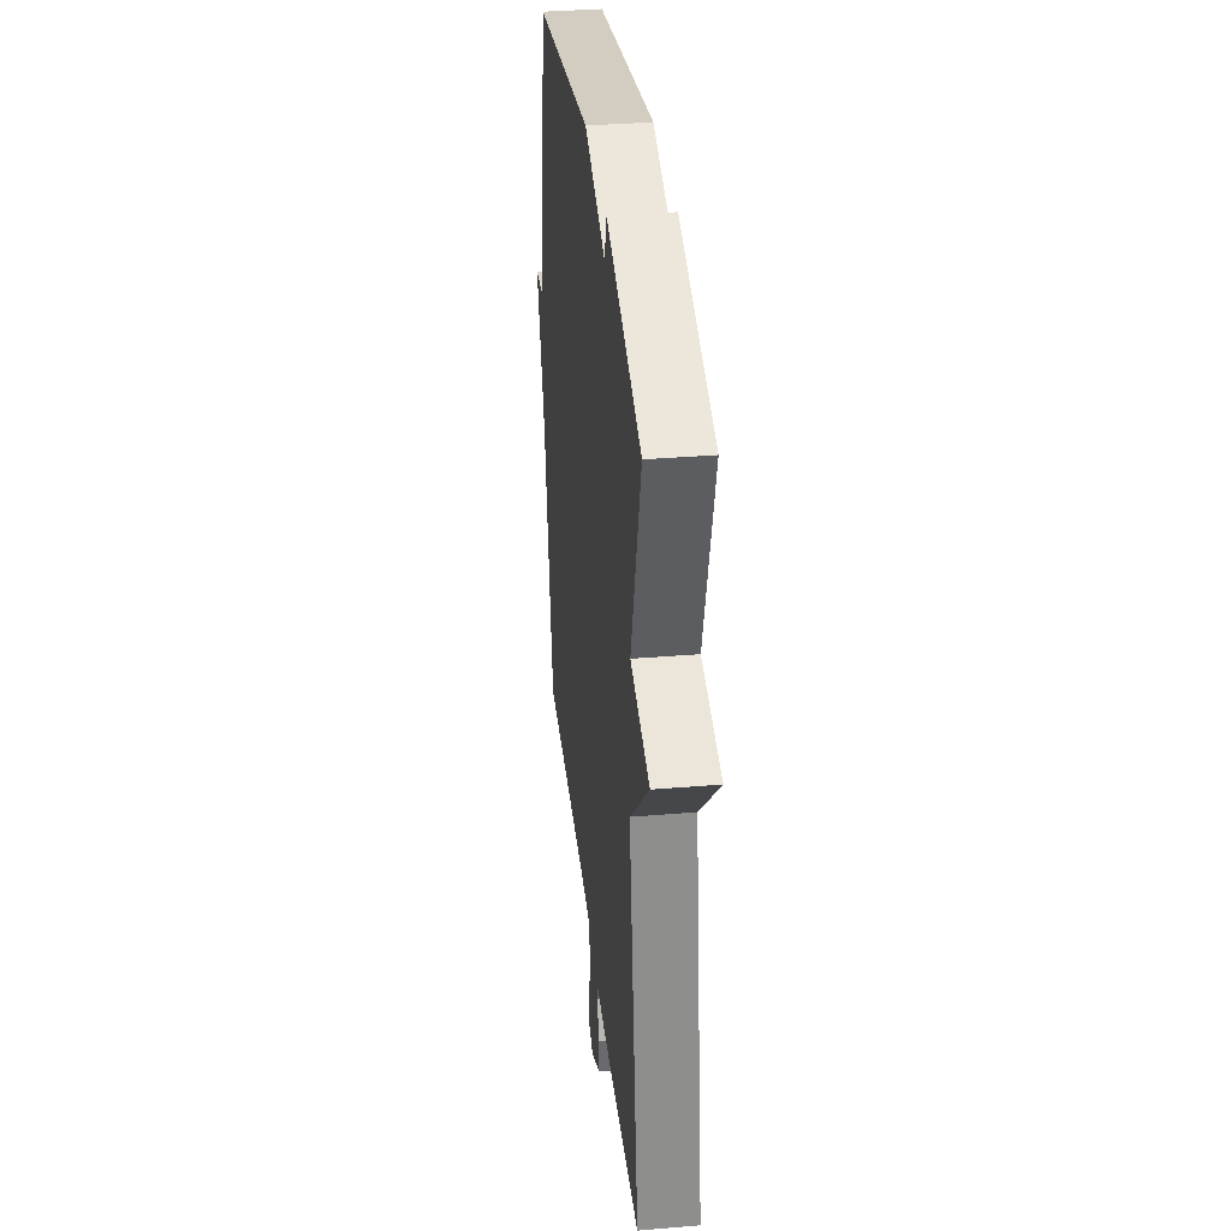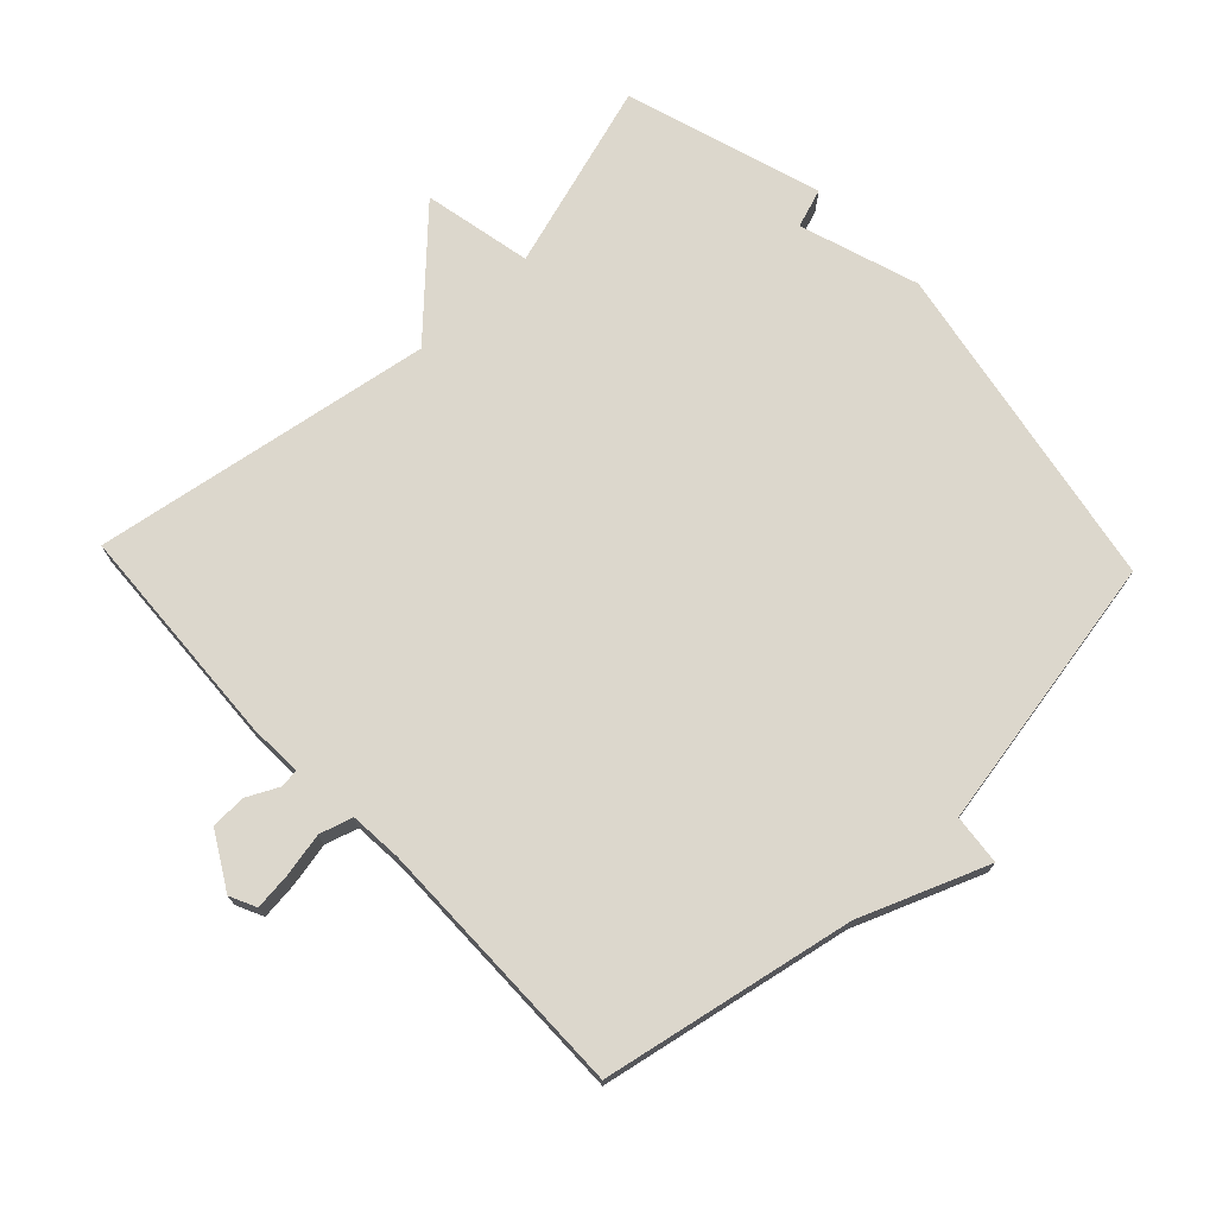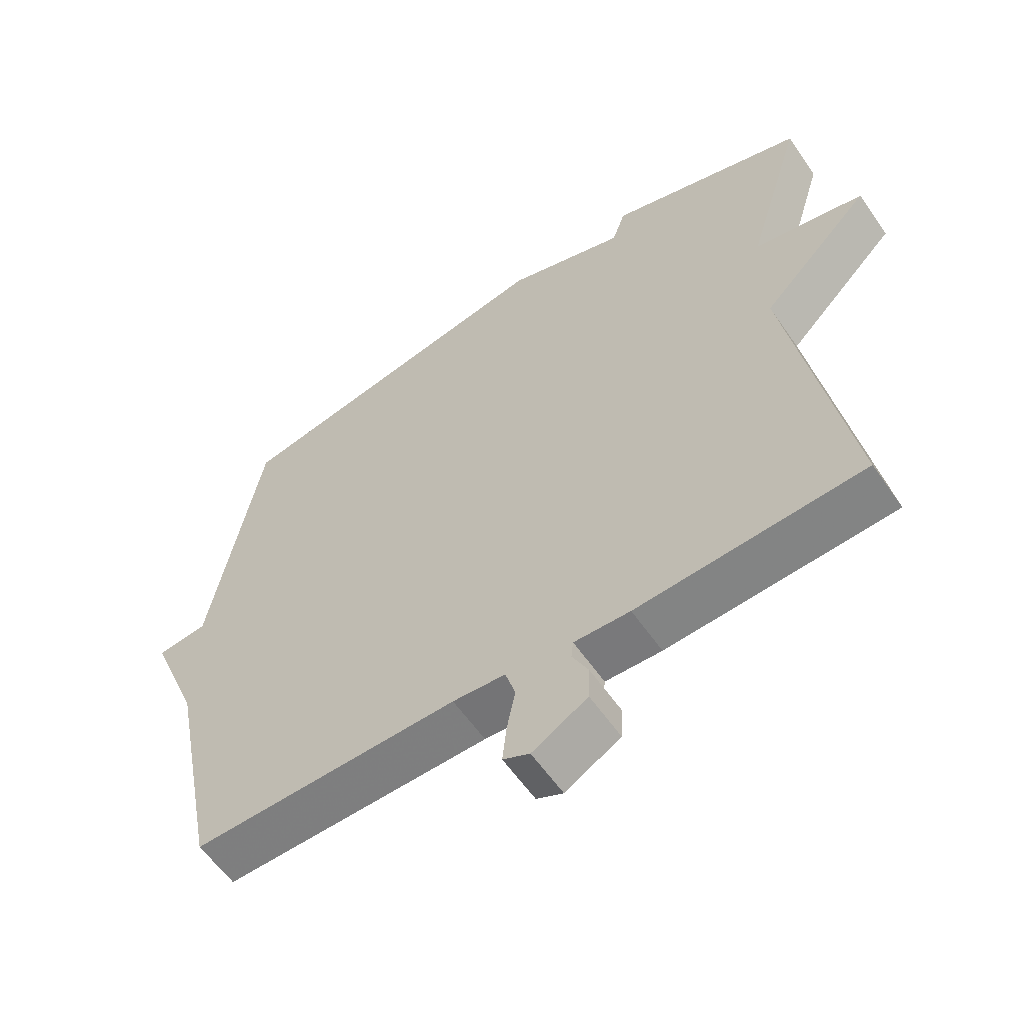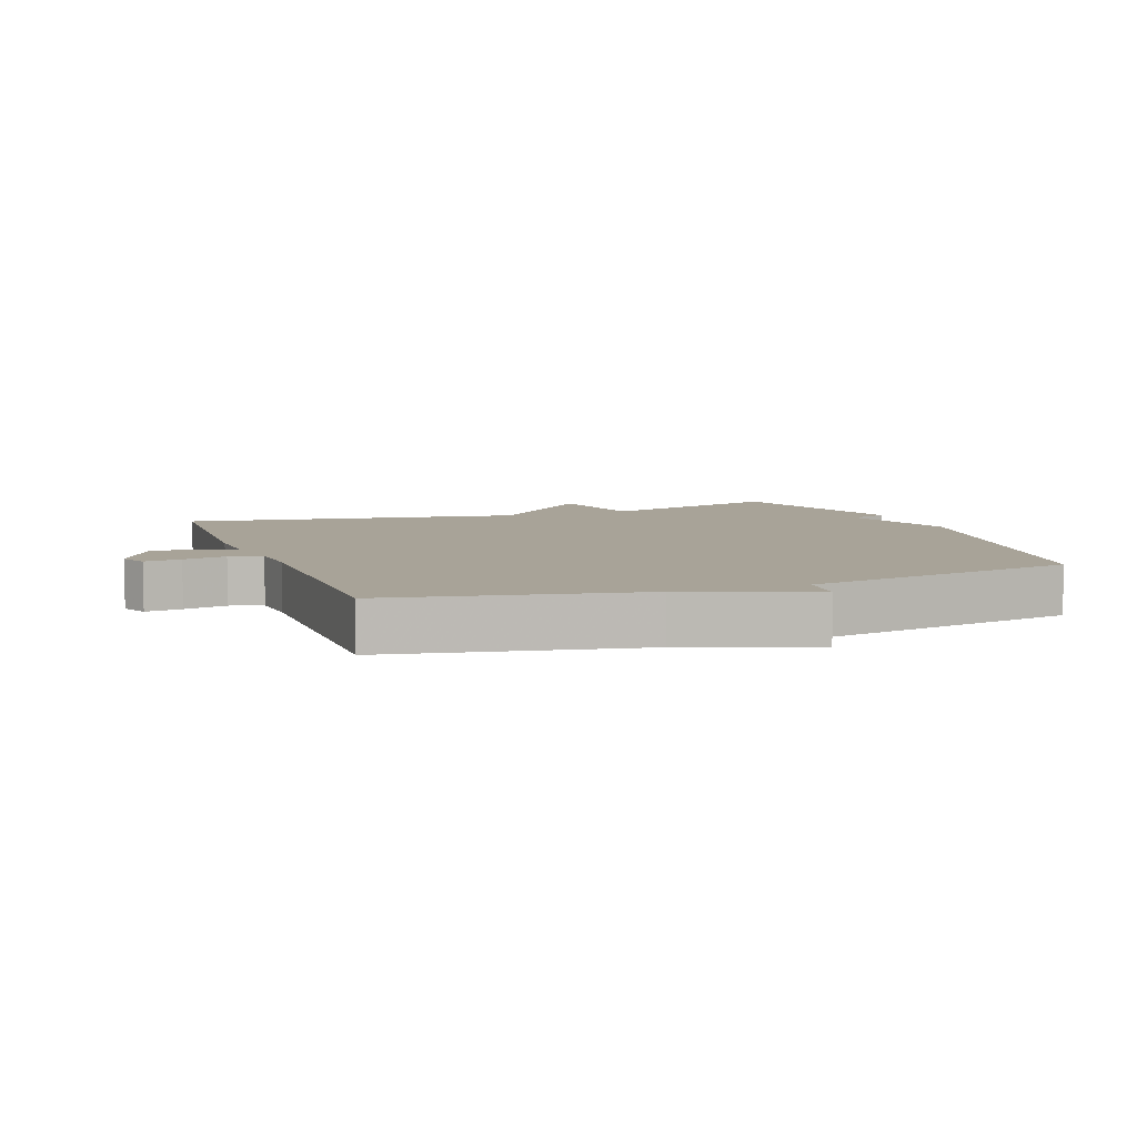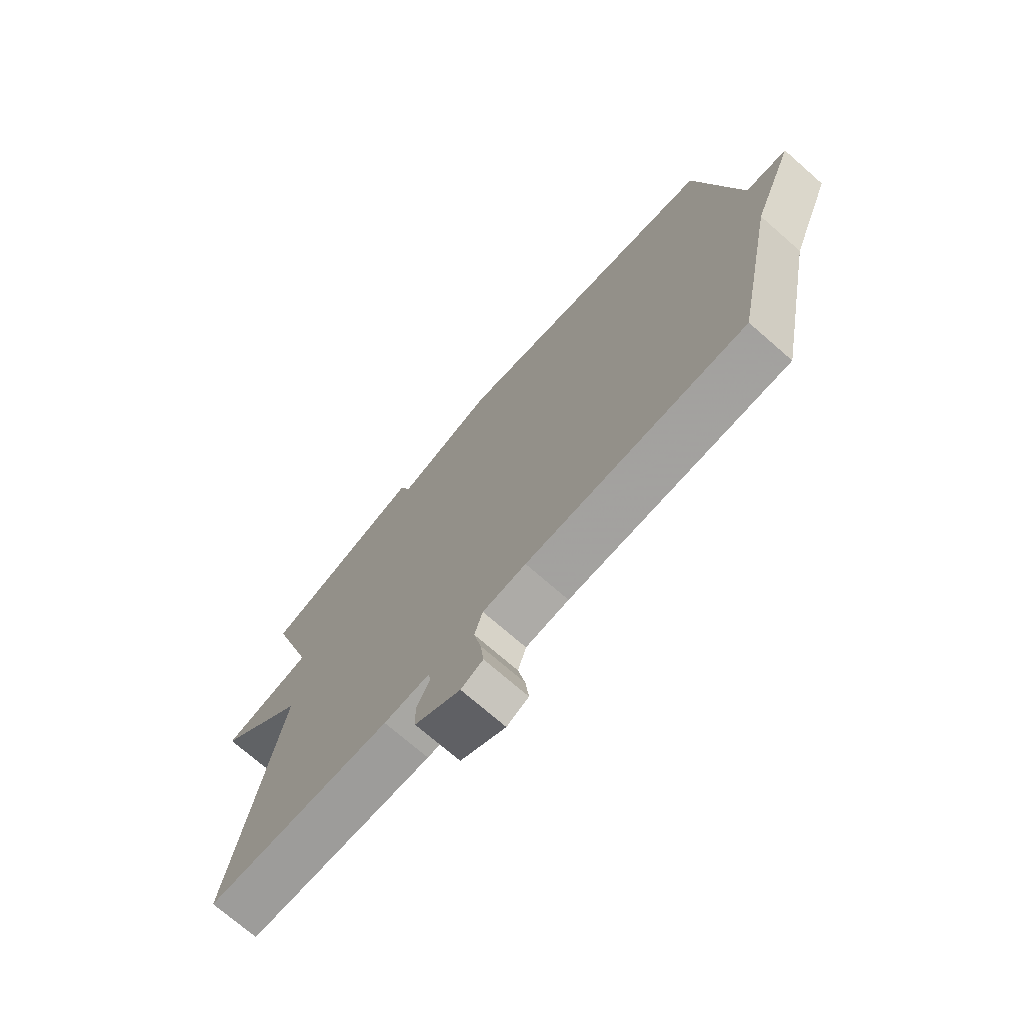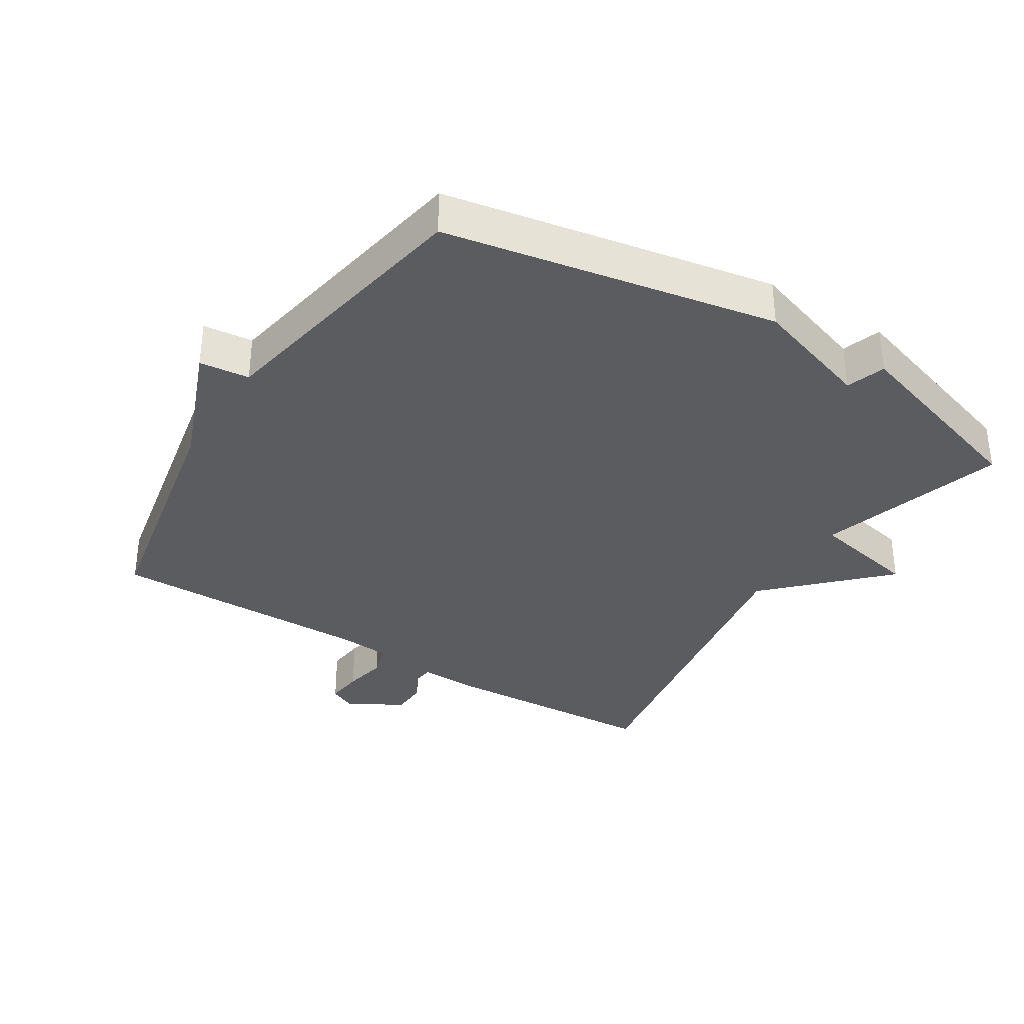
<metadata>
{"format":"obj","ext":"obj","renderer":"f3d","projection":"perspective","resolution":1024,"background":"white","views":[{"elev":35.1,"azim":83.7,"up":"+Z"},{"elev":73.0,"azim":-133.5,"up":"+Y"},{"elev":-59.2,"azim":34.5,"up":"+Z"},{"elev":6.9,"azim":-110.4,"up":"+Y"},{"elev":-72.8,"azim":-131.1,"up":"+Z"},{"elev":-34.8,"azim":-32.2,"up":"+Y"}]}
</metadata>
<code>
v 0.5 0.07 -0.5
v 0.162 0.07 -0.519
v 0.078 0.07 -0.516
v 0.075 0.07 -0.544
v 0.099 0.07 -0.592
v 0.097 0.07 -0.645
v 0.014 0.07 -0.693
v -0.026 0.07 -0.674
v -0.02 0.07 -0.618
v -0.007 0.07 -0.552
v -0.022 0.07 -0.502
v -0.101 0.07 -0.496
v -0.5 0.07 -0.5
v -0.575 0.07 -0.12
v -0.651 0.07 0.072
v -0.575 0.07 0.08
v -0.5 0.07 0.5
v 0.002 0.07 0.593
v 0.182 0.07 0.534
v 0.202 0.07 0.593
v 0.5 0.07 0.5
v 0.414 0.07 0.215
v 0.579 0.07 0.181
v 0.414 0.07 0.015
v 0.5 0 -0.5
v 0.162 0 -0.519
v 0.078 0 -0.516
v 0.075 0 -0.544
v 0.099 0 -0.592
v 0.097 0 -0.645
v 0.014 0 -0.693
v -0.026 0 -0.674
v -0.02 0 -0.618
v -0.007 0 -0.552
v -0.022 0 -0.502
v -0.101 0 -0.496
v -0.5 0 -0.5
v -0.575 0 -0.12
v -0.651 0 0.072
v -0.575 0 0.08
v -0.5 0 0.5
v 0.002 0 0.593
v 0.182 0 0.534
v 0.202 0 0.593
v 0.5 0 0.5
v 0.414 0 0.215
v 0.579 0 0.181
v 0.414 0 0.015
f 22 23 24
f 19 20 21 22
f 19 22 24
f 18 19 24
f 17 18 24
f 16 17 24
f 1 2 3
f 24 1 3
f 16 24 3
f 15 16 3
f 14 15 3
f 12 13 14
f 11 12 14
f 8 9 10
f 7 8 10
f 6 7 10
f 5 6 10
f 4 5 10
f 4 10 11
f 3 4 11 14
f 48 47 46
f 46 45 44 43
f 48 46 43
f 48 43 42
f 48 42 41
f 48 41 40
f 27 26 25
f 27 25 48
f 27 48 40
f 27 40 39
f 27 39 38
f 38 37 36
f 38 36 35
f 34 33 32
f 34 32 31
f 34 31 30
f 34 30 29
f 34 29 28
f 35 34 28
f 38 35 28 27
f 1 25 26 2
f 2 26 27 3
f 3 27 28 4
f 4 28 29 5
f 5 29 30 6
f 6 30 31 7
f 7 31 32 8
f 8 32 33 9
f 9 33 34 10
f 10 34 35 11
f 11 35 36 12
f 12 36 37 13
f 13 37 38 14
f 14 38 39 15
f 15 39 40 16
f 16 40 41 17
f 17 41 42 18
f 18 42 43 19
f 19 43 44 20
f 20 44 45 21
f 21 45 46 22
f 22 46 47 23
f 23 47 48 24
f 24 48 25 1

</code>
